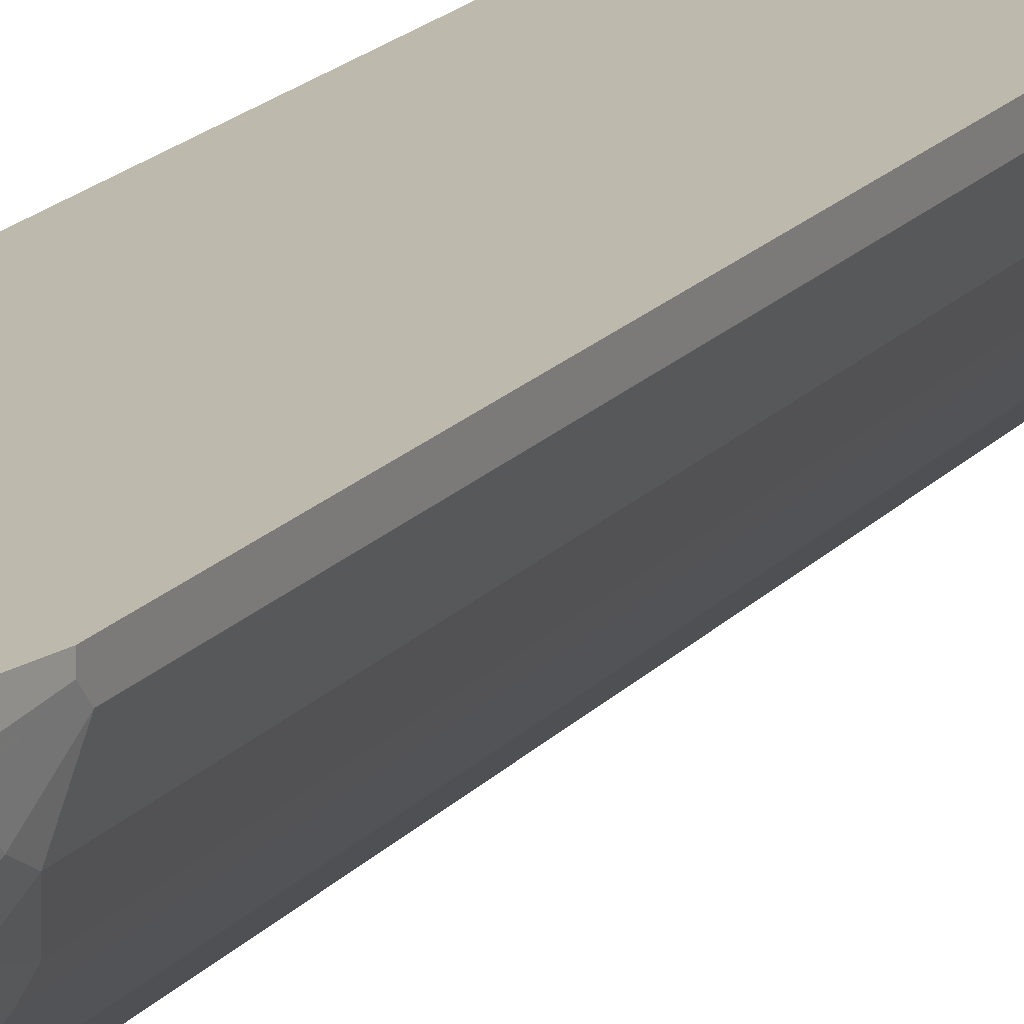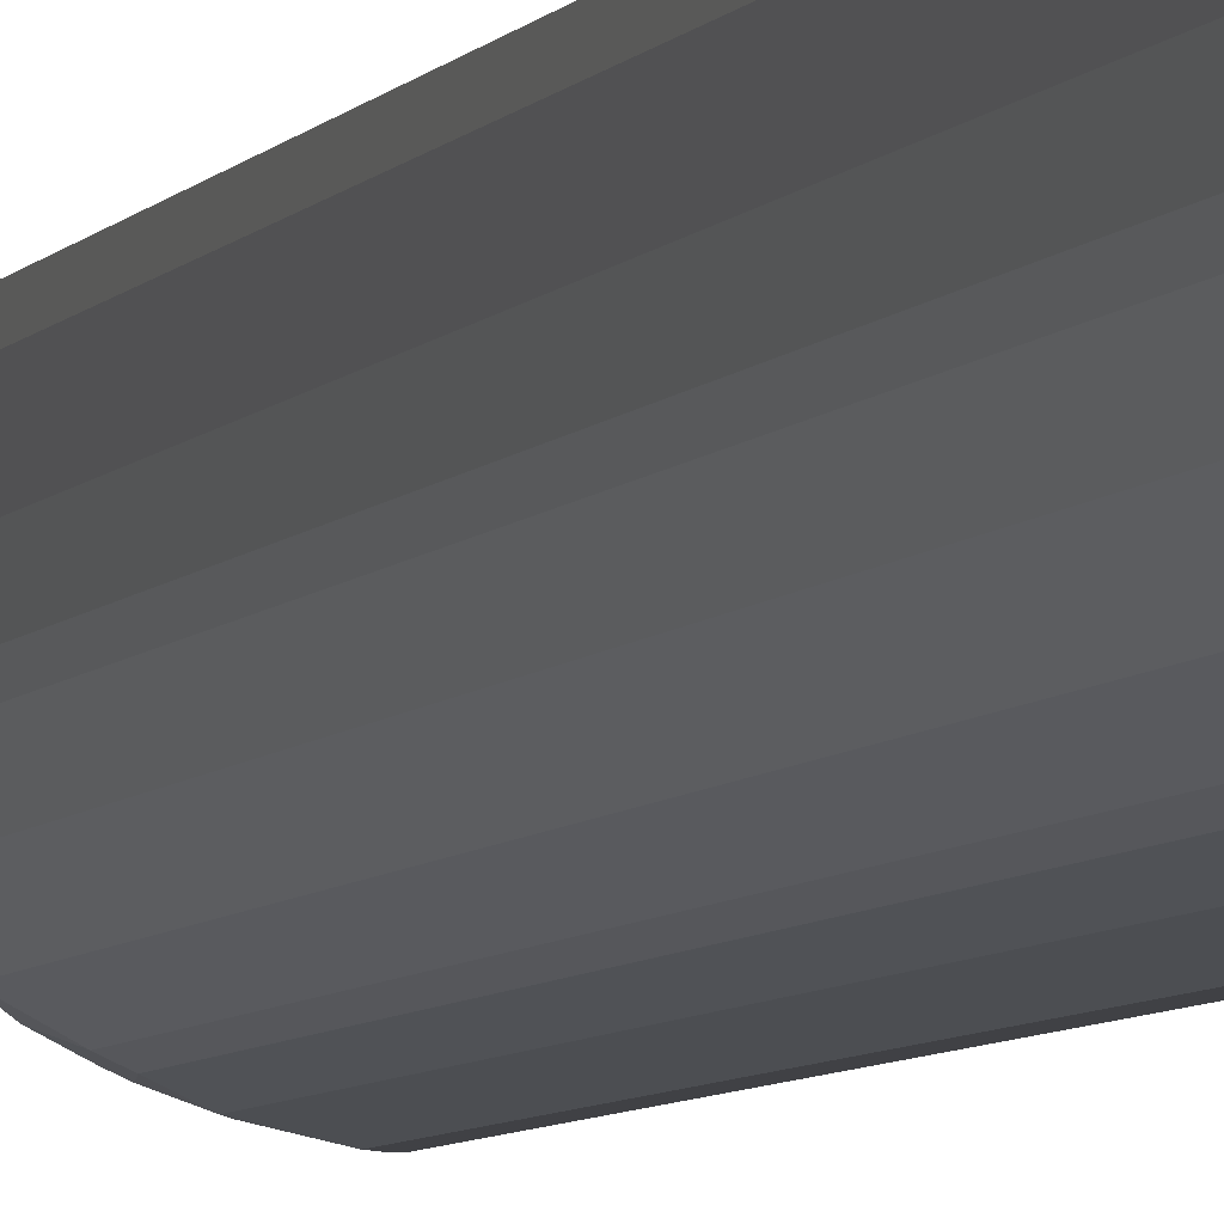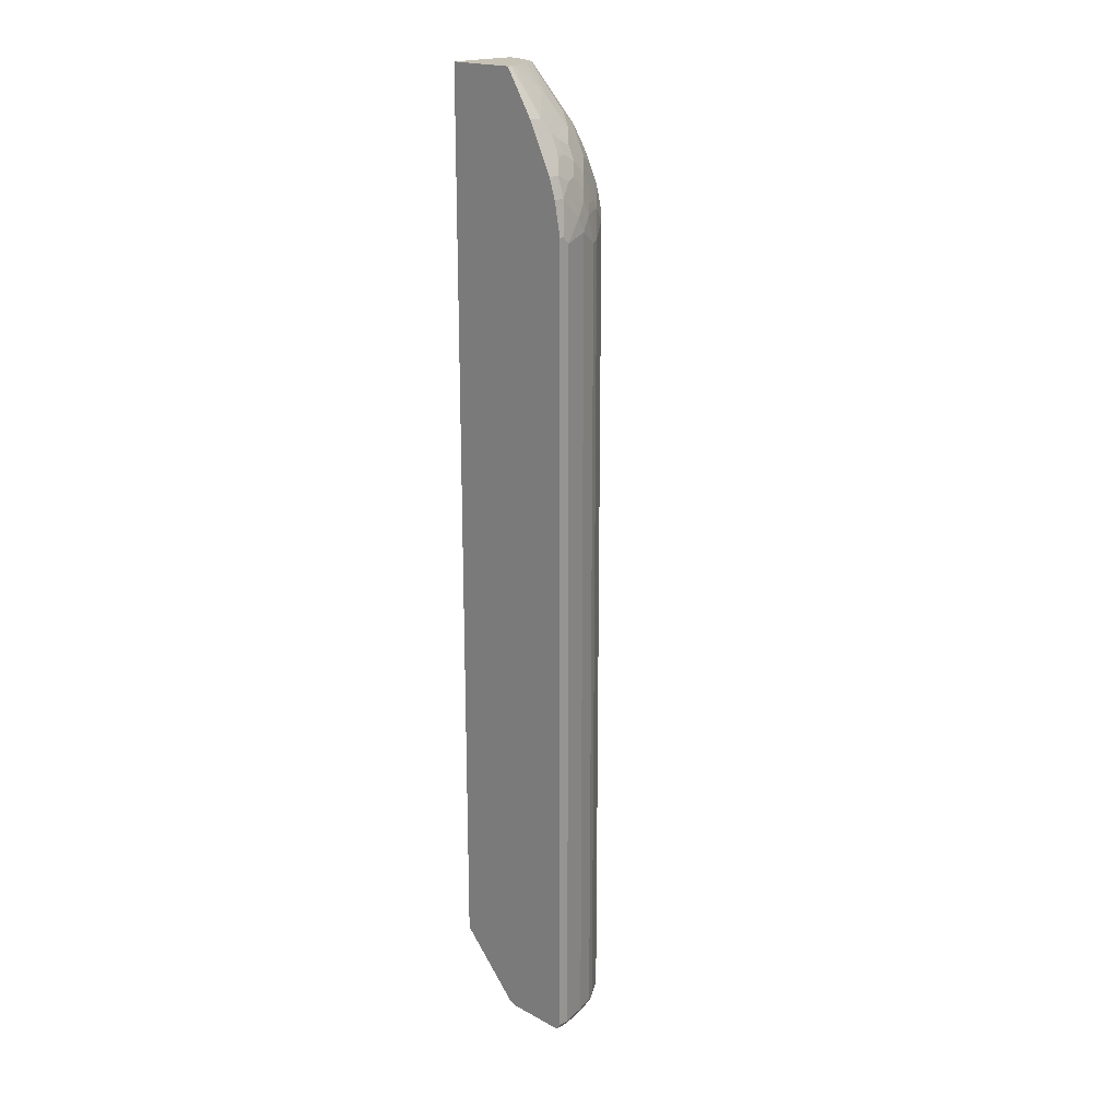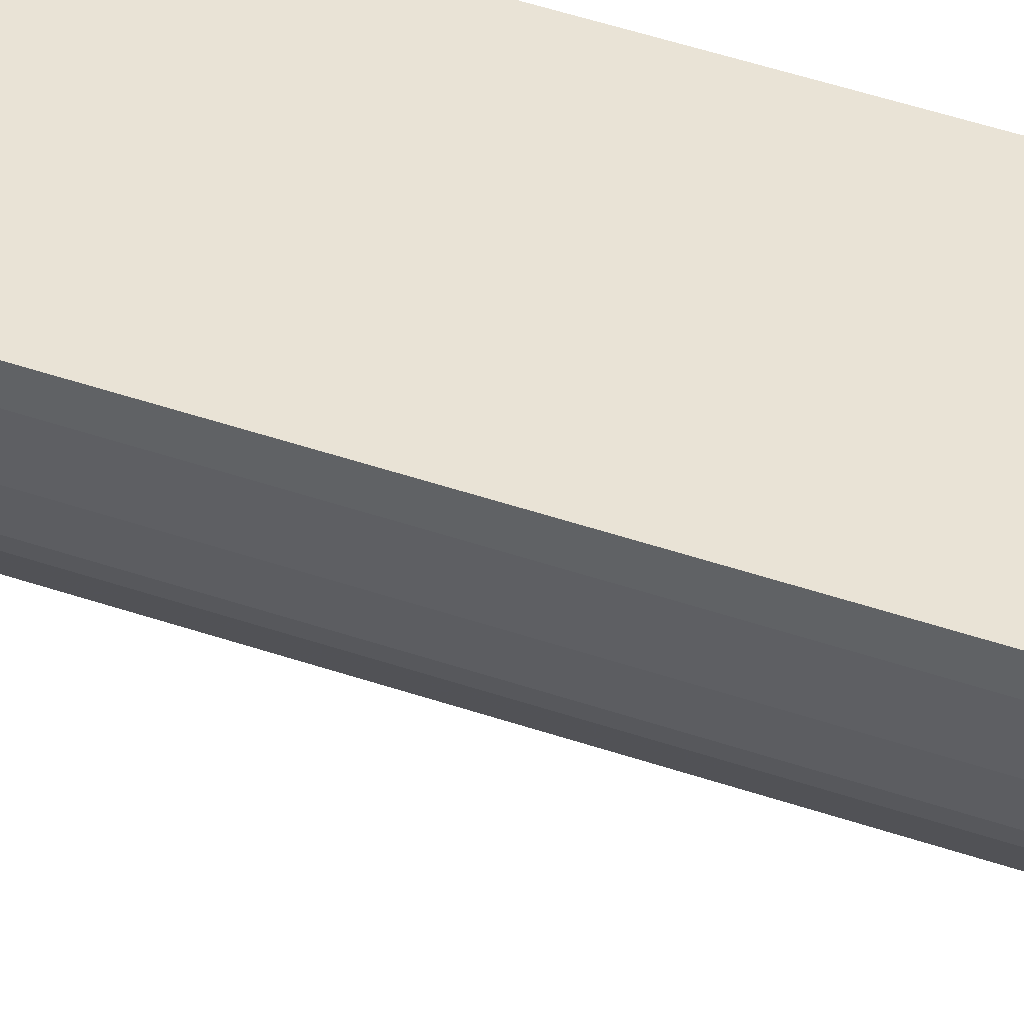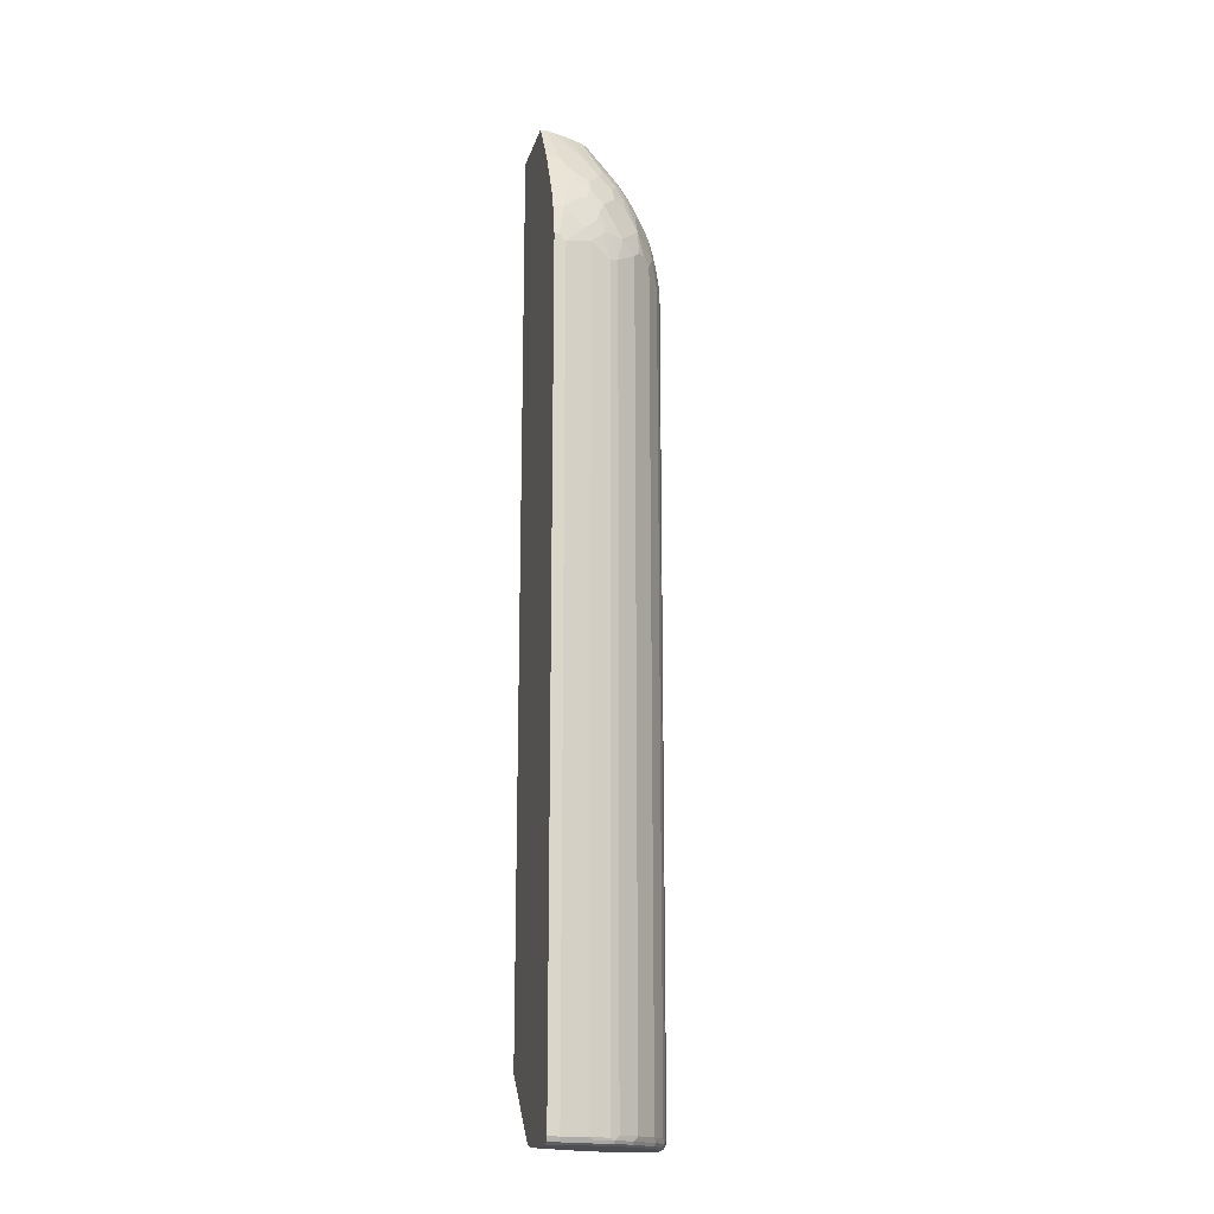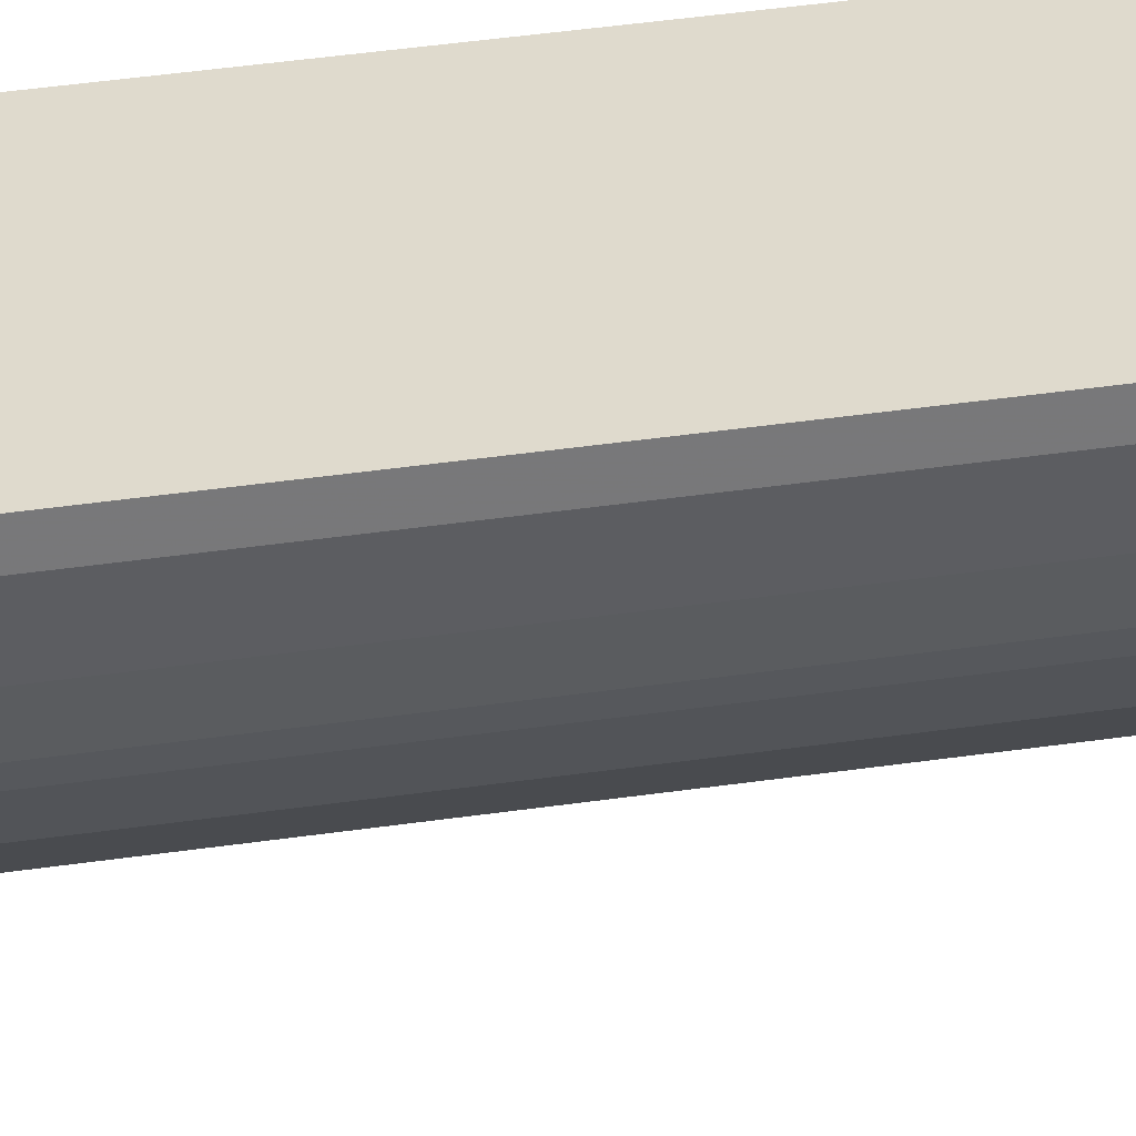
<metadata>
{"format":"obj","ext":"obj","renderer":"f3d","projection":"perspective","resolution":1024,"background":"white","views":[{"elev":15.0,"azim":23.0,"up":"+Y"},{"elev":-5.9,"azim":162.1,"up":"+Y"},{"elev":19.3,"azim":-45.0,"up":"+Z"},{"elev":42.2,"azim":112.9,"up":"+Y"},{"elev":-16.9,"azim":-14.2,"up":"+Z"},{"elev":32.8,"azim":77.8,"up":"+Y"}]}
</metadata>
<code>
v 0.01041 -0.2185 0.3433
v 0.05204 -0.2081 0.3641
v 0.03122 -0.2081 0.3849
v 0.02082 -0.2081 0.3953
v 0.003336 -0.2185 0.3433
v 0.02082 -0.2185 0.3328
v 0.07285 -0.1977 0.3849
v 0.04683 -0.2029 0.3902
v 0.06244 -0.2081 0.3433
v 0.0295 -0.2064 0.3936
v 0.04163 -0.1977 0.4161
v 0.02082 -0.1977 0.4266
v 0.003336 -0.2081 0.3953
v 0.003336 -0.2185 -0.9468
v 0.02082 -0.2185 -0.9468
v 0.08325 -0.1977 0.3641
v 0.07805 -0.1925 0.4005
v 0.07112 -0.1959 0.3936
v 0.05031 -0.1959 0.4144
v 0.09366 -0.1977 0.3225
v 0.06244 -0.2081 -0.9468
v 0.05724 -0.1925 0.4213
v 0.003336 -0.1977 0.4266
v 0.03122 -0.1873 0.4474
v 0.003336 -0.2161 -0.9515
v 0.02082 -0.215 -0.9536
v 0.02602 -0.2133 -0.9545
v 0.09713 -0.1907 0.3676
v 0.08845 -0.1925 0.3797
v 0.08845 -0.1821 0.4213
v 0.1006 -0.1942 0.319
v 0.1075 -0.1907 0.3259
v 0.09366 -0.1977 -0.9468
v 0.06764 -0.2029 -0.9545
v 0.06937 -0.2046 -0.9502
v 0.1006 -0.1942 -0.9502
v 0.06764 -0.1821 0.4422
v 0.003336 -0.1873 0.4474
v 0.04683 -0.1821 0.4525
v 0.0347 -0.1803 0.4612
v 0.0347 -0.1699 0.482
v 0.02429 -0.1595 0.5028
v 0.01734 -0.163 0.4959
v 0.003336 -0.1648 0.4923
v 0.003336 -0.215 -0.9536
v 0.003336 -0.2081 -0.9572
v 0.02082 -0.2081 -0.9572
v 0.1179 -0.1803 0.3676
v 0.1093 -0.1821 0.3797
v 0.09538 -0.1786 0.4179
v 0.1093 -0.1613 0.4422
v 0.1093 -0.1509 0.463
v 0.1387 -0.1699 0.3467
v 0.1075 -0.1907 -0.9433
v 0.06244 -0.1977 -0.9572
v 0.09886 -0.1925 -0.9545
v 0.1318 -0.1734 -0.9502
v 0.1387 -0.1699 -0.9433
v 0.06764 -0.1717 0.463
v 0.08845 -0.1509 0.4838
v 0.04683 -0.1717 0.4733
v 0.05551 -0.1699 0.4717
v 0.003336 -0.1595 0.5028
v 0.04511 -0.1595 0.4925
v 0.04683 -0.1509 0.5046
v 0.04511 -0.1387 0.5236
v 0.02164 -0.1114 0.5731
v 0.01041 -0.1144 0.5731
v 0.003336 -0.163 0.4959
v 0.003336 -0.1144 -0.9572
v 0.1162 -0.1786 0.3762
v 0.1491 -0.1595 0.3572
v 0.1387 -0.1595 0.3884
v 0.1196 -0.1717 0.3902
v 0.1058 -0.1786 0.3971
v 0.1266 -0.1578 0.4179
v 0.1301 -0.1509 0.4317
v 0.1301 -0.1405 0.4525
v 0.1196 -0.1301 0.4838
v 0.09886 -0.1301 0.5046
v 0.09366 -0.1873 -0.9572
v 0.1301 -0.1717 -0.9545
v 0.1509 -0.1509 -0.9545
v 0.1734 -0.1318 -0.9502
v 0.1699 -0.1387 -0.9433
v 0.07805 -0.1405 0.5046
v 0.07632 -0.1491 0.4925
v 0.003336 -0.1144 0.5731
v 0.05551 -0.1283 0.534
v 0.04163 -0.1041 0.5731
v 0.1144 -0.001501 -0.9572
v 0.003336 -0.09923 -0.9515
v 0.1595 -0.1491 0.3572
v 0.1491 -0.1491 0.3987
v 0.137 -0.1578 0.3971
v 0.1405 -0.1509 0.4108
v 0.1387 -0.1491 0.4195
v 0.1387 -0.1387 0.4404
v 0.1405 -0.1301 0.4525
v 0.1301 -0.1196 0.4838
v 0.07685 -0.08725 0.5731
v 0.06764 -0.1301 0.5253
v 0.1249 -0.1665 -0.9572
v 0.1717 -0.1301 -0.9545
v 0.1457 -0.1457 -0.9572
v 0.1942 -0.1006 -0.9502
v 0.1907 -0.1075 -0.9433
v 0.1699 -0.1387 0.3467
v 0.003336 -0.001501 0.5731
v 0.05604 -0.09766 0.5731
v 0.2081 -0.001501 -0.9572
v 0.0996 -0.001501 -0.9512
v 0.003336 -0.001501 -0.8534
v 0.1803 -0.1179 0.3676
v 0.1595 -0.1387 0.3884
v 0.1578 -0.137 0.3971
v 0.1578 -0.1266 0.4179
v 0.1509 -0.1405 0.4108
v 0.1491 -0.1387 0.4195
v 0.1509 -0.1301 0.4317
v 0.1509 -0.1093 0.463
v 0.1301 -0.09885 0.5046
v 0.08725 -0.07684 0.5731
v 0.1925 -0.09885 -0.9545
v 0.1665 -0.1248 -0.9572
v 0.2029 -0.06765 -0.9545
v 0.2046 -0.06937 -0.9502
v 0.2081 -0.06244 -0.9468
v 0.1977 -0.09365 -0.9468
v 0.1907 -0.1075 0.3259
v 0.1144 -0.001501 0.5731
v 0.2081 -0.02083 -0.9572
v 0.215 -0.001501 -0.9536
v 0.2133 -0.02601 -0.9545
v 0.1907 -0.09713 0.3676
v 0.1821 -0.1093 0.3797
v 0.1786 -0.1162 0.3762
v 0.1717 -0.1196 0.3902
v 0.1613 -0.1093 0.4422
v 0.1717 -0.06765 0.463
v 0.1509 -0.08844 0.4838
v 0.1405 -0.07805 0.5046
v 0.1301 -0.06765 0.5253
v 0.09766 -0.05603 0.5731
v 0.1873 -0.09365 -0.9572
v 0.2185 -0.02083 -0.9468
v 0.1977 -0.06244 -0.9572
v 0.2081 -0.06244 0.3433
v 0.1977 -0.09365 0.3225
v 0.1977 -0.08326 0.3641
v 0.1144 -0.01042 0.5731
v 0.1595 -0.001501 0.5028
v 0.2155 -0.001501 -0.9527
v 0.215 -0.02083 -0.9536
v 0.1925 -0.08844 0.3797
v 0.1925 -0.07805 0.4005
v 0.1821 -0.08844 0.4213
v 0.1786 -0.1058 0.3971
v 0.1786 -0.09539 0.4179
v 0.1821 -0.06765 0.4422
v 0.1717 -0.04683 0.4733
v 0.1699 -0.0347 0.482
v 0.1699 -0.0555 0.4717
v 0.1509 -0.04683 0.5046
v 0.1387 -0.04509 0.5236
v 0.1283 -0.0555 0.534
v 0.1041 -0.04163 0.5731
v 0.2185 -0.001501 -0.9468
v 0.2185 -0.02083 0.3328
v 0.2081 -0.05203 0.3641
v 0.1977 -0.07285 0.3849
v 0.1114 -0.02164 0.5731
v 0.1595 -0.02429 0.5028
v 0.1605 -0.001501 0.5009
v 0.1925 -0.05724 0.4213
v 0.1873 -0.03122 0.4474
v 0.1821 -0.04683 0.4525
v 0.1977 -0.02083 0.4266
v 0.1803 -0.0347 0.4612
v 0.1595 -0.04509 0.4925
v 0.2185 -0.001501 0.3433
v 0.2185 -0.01042 0.3433
v 0.2081 -0.03122 0.3849
v 0.2029 -0.04683 0.3902
v 0.163 -0.01735 0.4959
v 0.163 -0.001501 0.4959
v 0.2081 -0.02083 0.3953
v 0.1977 -0.04163 0.4161
v 0.1873 -0.001501 0.4474
v 0.1977 -0.001501 0.4266
v 0.2081 -0.001501 0.3953
f 104 145 124
f 104 125 145
f 94 119 98
f 106 126 127
f 104 124 106
f 106 127 128
f 106 128 129
f 106 124 126
f 101 110 102
f 98 119 120
f 100 122 123
f 99 121 100
f 99 139 121
f 99 120 139
f 98 120 99
f 94 96 95
f 94 120 119
f 94 98 97
f 106 129 149
f 100 121 122
f 106 149 130
f 121 141 122
f 108 130 114
f 122 143 123
f 94 118 120
f 123 143 144
f 122 142 143
f 122 141 142
f 121 140 141
f 121 160 140
f 121 139 160
f 117 139 120
f 106 130 107
f 117 138 139
f 116 138 117
f 115 137 138
f 115 138 116
f 114 137 115
f 114 136 137
f 114 135 136
f 114 130 135
f 111 134 132
f 111 133 134
f 117 120 118
f 94 117 118
f 78 100 79
f 94 115 116
f 84 107 85
f 84 106 107
f 84 104 106
f 83 125 104
f 83 105 125
f 82 105 83
f 82 103 105
f 80 101 102
f 80 102 86
f 85 107 130
f 79 101 80
f 79 100 123
f 78 99 100
f 78 98 99
f 77 98 78
f 77 97 98
f 77 94 97
f 77 96 94
f 124 145 147
f 76 96 77
f 79 123 101
f 94 116 117
f 85 130 108
f 89 102 90
f 93 115 94
f 93 114 115
f 93 108 114
f 92 113 112
f 91 133 111
f 91 153 133
f 91 168 153
f 91 181 168
f 91 191 181
f 86 102 89
f 91 190 191
f 91 186 189
f 91 174 186
f 91 152 174
f 91 131 152
f 91 109 131
f 91 113 109
f 91 112 113
f 91 92 112
f 90 102 110
f 91 189 190
f 124 147 126
f 175 187 188
f 126 146 128
f 164 173 165
f 164 180 173
f 162 185 173
f 162 176 185
f 162 179 176
f 162 180 163
f 162 173 180
f 161 179 162
f 161 177 179
f 165 173 172
f 160 178 176
f 160 176 177
f 156 184 175
f 156 171 184
f 156 160 157
f 156 175 160
f 152 173 174
f 151 172 173
f 150 156 155
f 150 171 156
f 160 175 178
f 148 150 149
f 165 172 166
f 169 182 170
f 76 95 96
f 183 187 184
f 182 187 183
f 181 187 182
f 181 191 187
f 178 191 190
f 178 187 191
f 178 188 187
f 176 186 185
f 166 172 167
f 176 189 186
f 176 178 190
f 176 179 177
f 175 188 178
f 175 184 187
f 174 185 186
f 173 185 174
f 170 182 183
f 170 184 171
f 170 183 184
f 176 190 189
f 126 134 146
f 148 171 150
f 148 169 170
f 136 159 158
f 136 157 159
f 136 156 157
f 136 155 156
f 135 155 136
f 135 150 155
f 134 154 146
f 133 154 134
f 133 153 154
f 136 158 138
f 131 173 152
f 130 150 135
f 130 149 150
f 128 149 129
f 128 148 149
f 128 169 148
f 128 146 169
f 126 132 134
f 126 147 132
f 126 128 127
f 131 151 173
f 148 170 171
f 136 138 137
f 138 159 139
f 146 182 169
f 146 181 182
f 146 168 181
f 146 153 168
f 146 154 153
f 143 167 144
f 143 166 167
f 142 166 143
f 142 165 166
f 138 158 159
f 142 164 165
f 140 164 142
f 140 180 164
f 140 163 180
f 140 162 163
f 140 161 162
f 140 177 161
f 140 160 177
f 139 157 160
f 139 159 157
f 140 142 141
f 74 95 76
f 46 111 132
f 73 94 95
f 20 33 36
f 20 32 28
f 20 31 32
f 17 49 30
f 17 29 49
f 17 19 18
f 17 22 19
f 17 37 22
f 17 30 37
f 16 20 28
f 16 28 29
f 15 34 21
f 15 27 34
f 15 26 27
f 15 25 26
f 14 25 15
f 12 38 23
f 12 24 38
f 12 37 24
f 20 36 31
f 21 34 35
f 21 35 36
f 21 36 33
f 30 60 37
f 30 52 60
f 30 51 52
f 30 50 51
f 28 32 48
f 28 49 29
f 28 48 49
f 27 55 34
f 27 47 55
f 12 22 37
f 27 46 47
f 26 45 27
f 25 45 26
f 24 44 38
f 24 43 44
f 24 42 43
f 24 41 42
f 24 40 41
f 24 39 40
f 24 37 39
f 27 45 46
f 11 22 12
f 11 19 22
f 9 21 33
f 4 12 23
f 4 11 12
f 4 19 11
f 4 10 19
f 3 10 4
f 3 8 10
f 2 16 7
f 2 9 16
f 2 6 9
f 4 23 13
f 2 8 3
f 1 6 2
f 1 15 6
f 1 14 15
f 1 5 14
f 1 13 5
f 1 4 13
f 1 3 4
f 1 2 3
f 73 95 74
f 2 7 8
f 30 49 75
f 5 13 23
f 5 38 44
f 9 20 16
f 8 19 10
f 8 18 19
f 7 18 8
f 7 17 18
f 7 29 17
f 7 16 29
f 6 21 9
f 6 15 21
f 5 23 38
f 5 25 14
f 5 46 45
f 5 70 46
f 5 92 70
f 5 113 92
f 5 109 113
f 5 88 109
f 5 63 88
f 5 69 63
f 5 44 69
f 5 45 25
f 30 75 50
f 9 33 20
f 31 54 32
f 60 80 86
f 59 60 62
f 57 85 58
f 57 84 85
f 57 104 84
f 57 83 104
f 57 82 83
f 56 103 82
f 56 81 103
f 60 87 62
f 53 93 72
f 53 85 108
f 53 58 85
f 52 80 60
f 52 79 80
f 52 78 79
f 52 77 78
f 51 77 52
f 51 76 77
f 51 74 76
f 53 108 93
f 50 74 51
f 62 87 64
f 64 86 65
f 72 94 73
f 31 36 54
f 72 93 94
f 71 73 74
f 70 92 91
f 67 89 90
f 67 88 68
f 67 109 88
f 67 131 109
f 64 87 86
f 67 151 131
f 67 167 172
f 67 144 167
f 67 123 144
f 67 101 123
f 67 110 101
f 67 90 110
f 66 89 67
f 66 86 89
f 65 86 66
f 67 172 151
f 50 75 74
f 60 86 87
f 37 61 39
f 42 63 69
f 41 62 64
f 41 59 62
f 41 61 59
f 39 41 40
f 39 61 41
f 37 60 59
f 37 59 61
f 36 58 54
f 42 69 43
f 36 57 58
f 36 56 82
f 34 36 35
f 34 56 36
f 34 81 56
f 34 55 81
f 32 58 53
f 49 74 75
f 32 54 58
f 32 53 48
f 36 82 57
f 42 64 65
f 41 64 42
f 46 105 103
f 48 72 73
f 48 53 72
f 48 71 49
f 46 55 47
f 46 81 55
f 46 103 81
f 42 65 66
f 46 125 105
f 46 145 125
f 46 132 147
f 46 147 145
f 46 91 111
f 46 70 91
f 43 69 44
f 42 88 63
f 42 68 88
f 42 67 68
f 42 66 67
f 49 71 74
f 48 73 71

</code>
